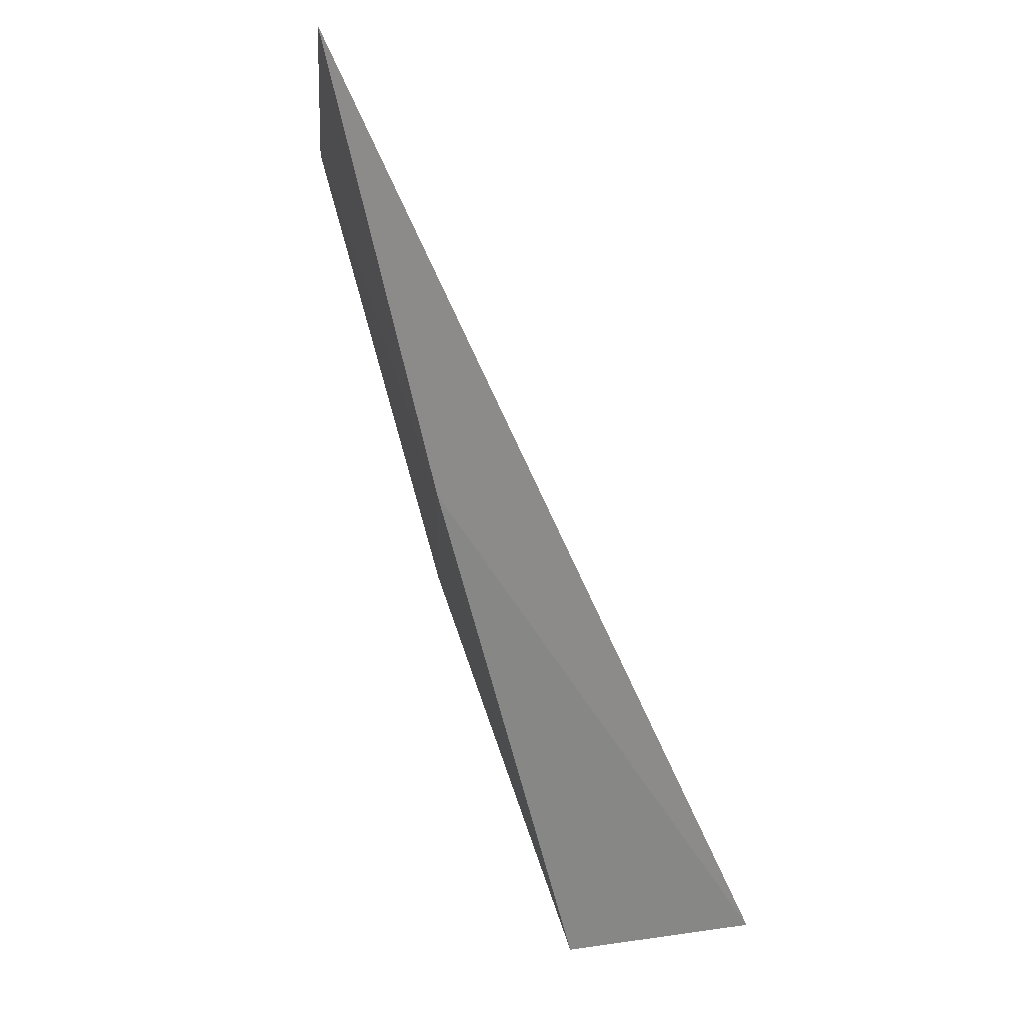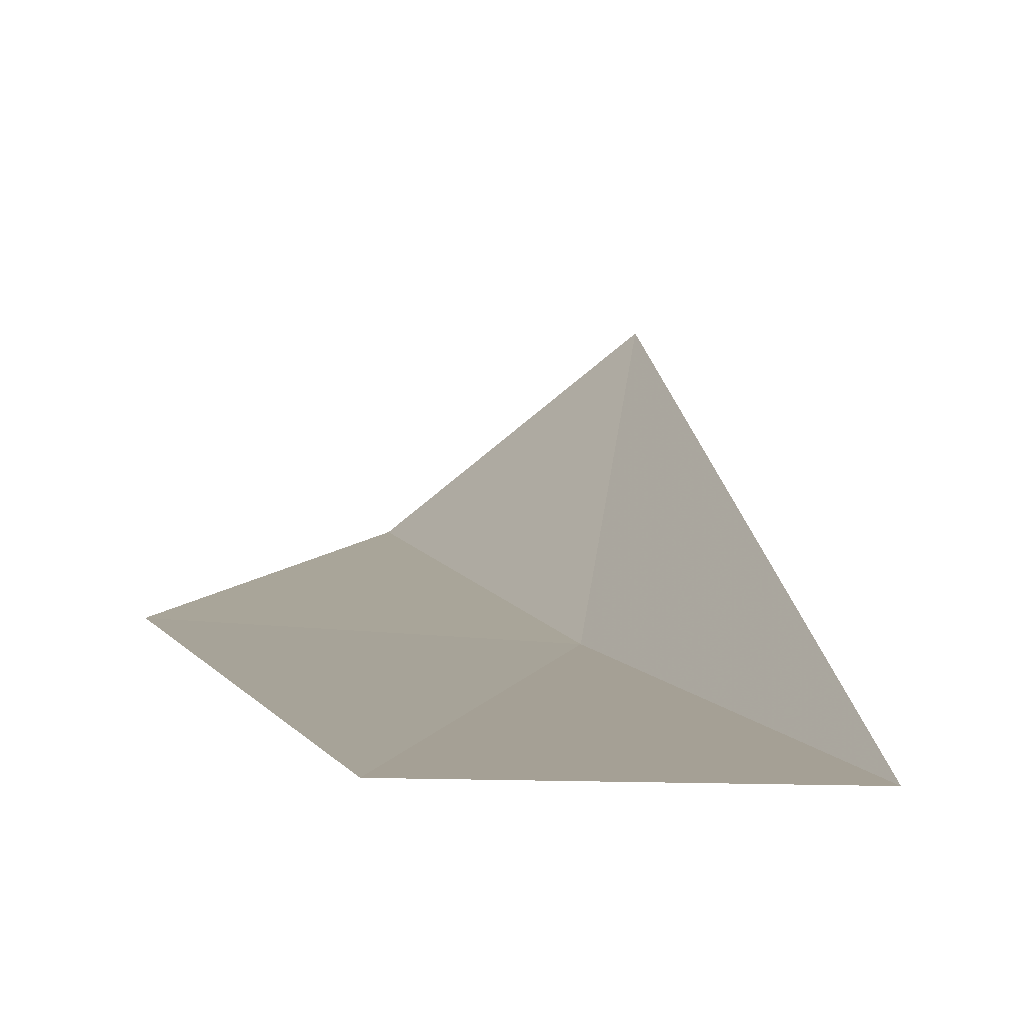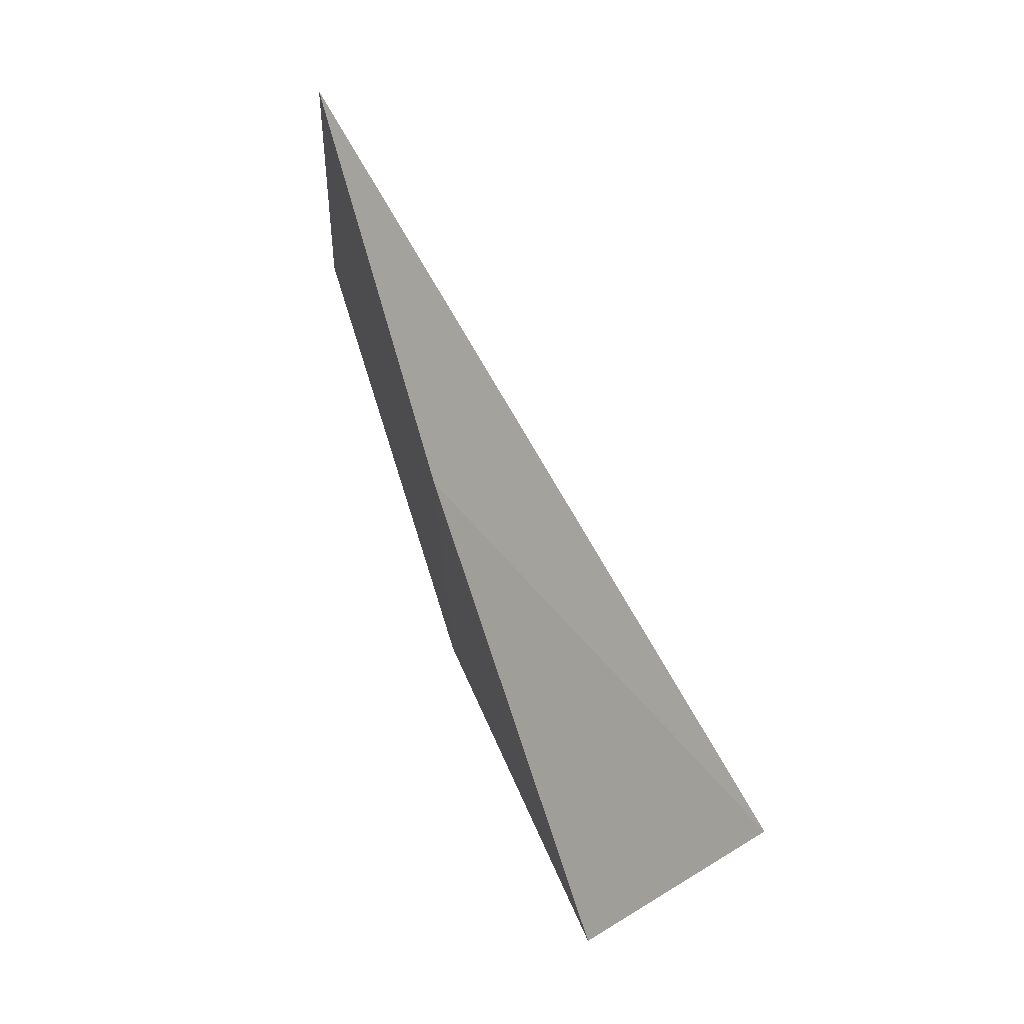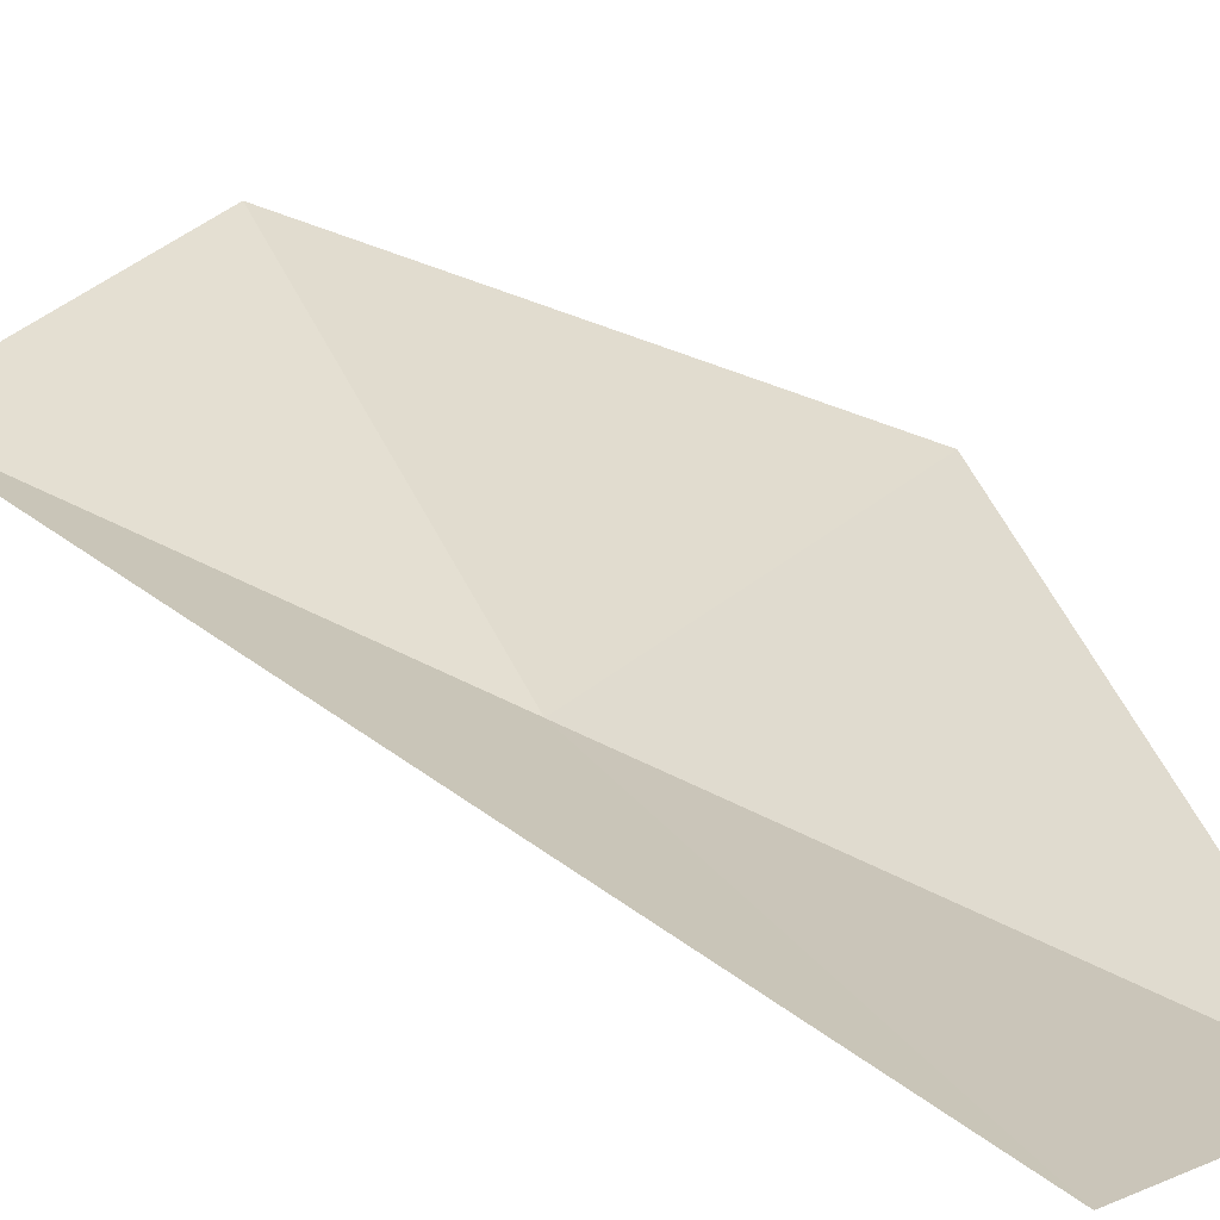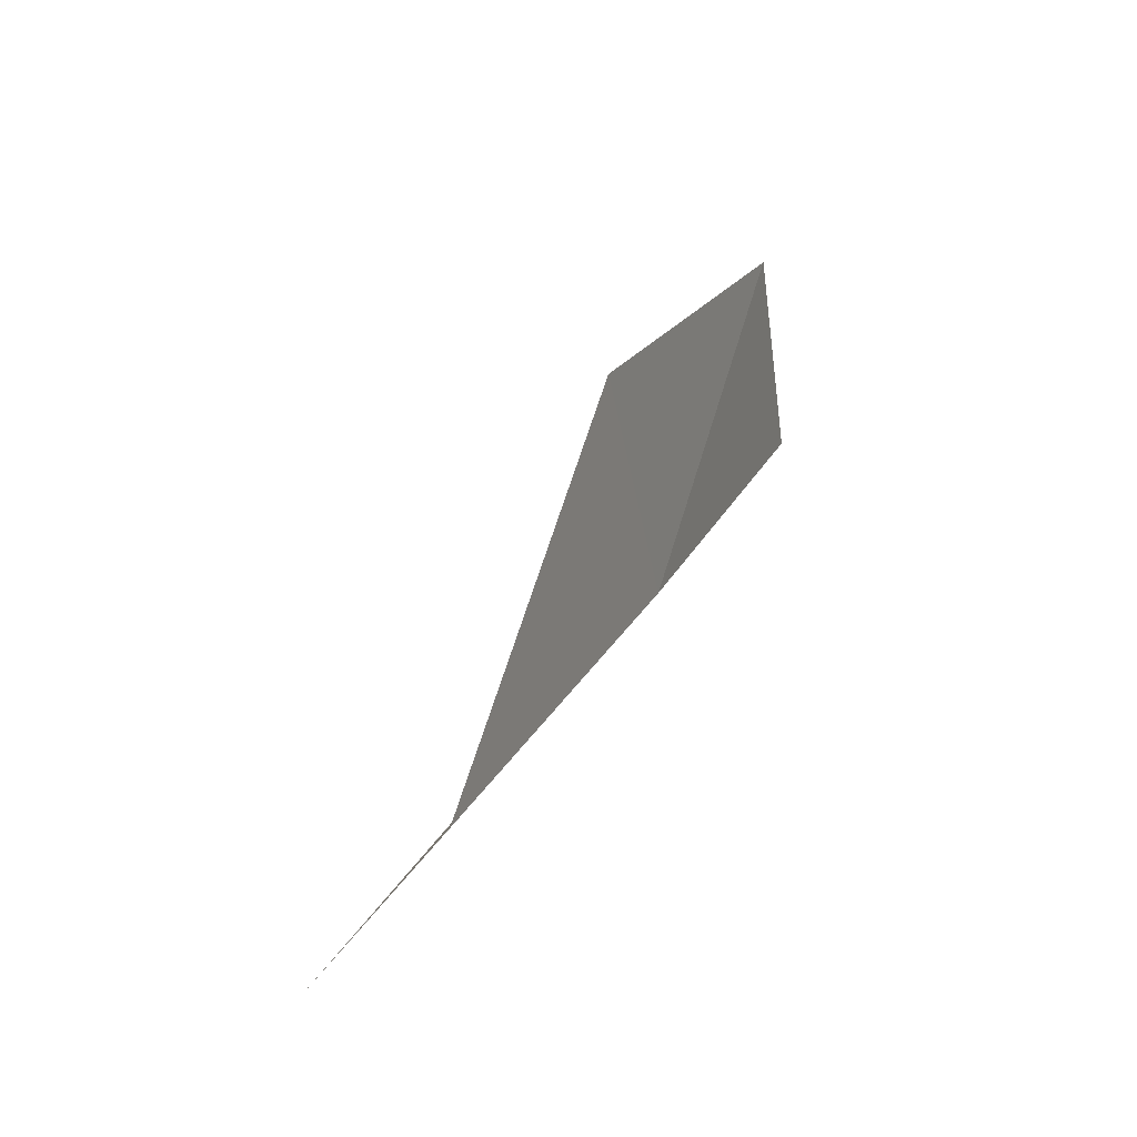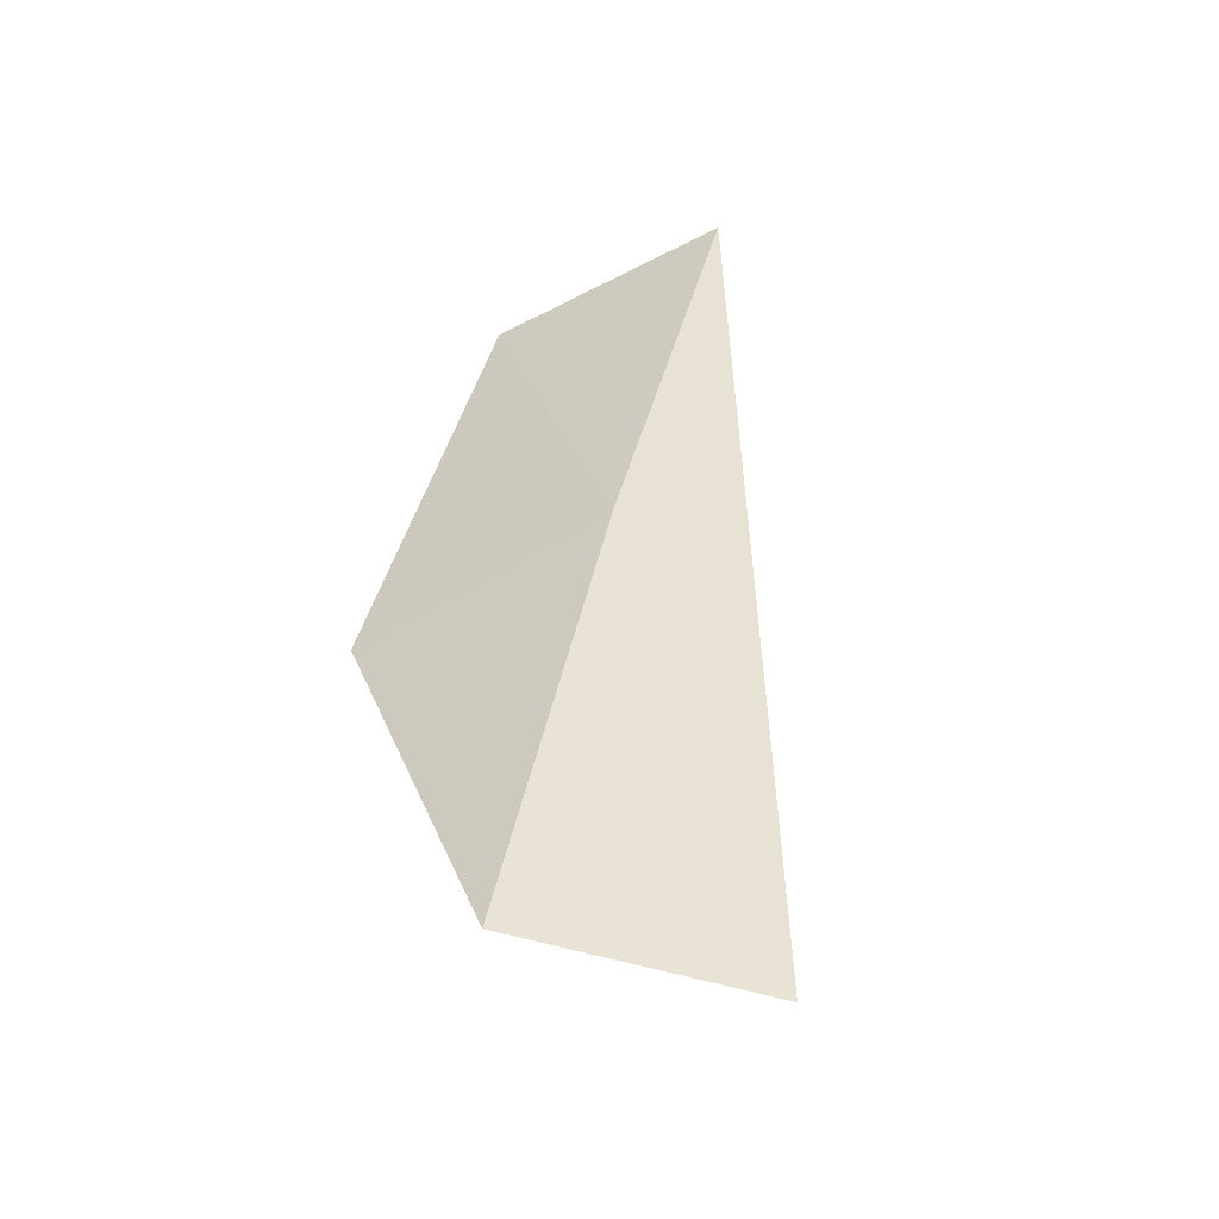
<metadata>
{"format":"obj","ext":"obj","renderer":"f3d","projection":"perspective","resolution":1024,"background":"white","views":[{"elev":-20.6,"azim":83.9,"up":"+Z"},{"elev":-11.5,"azim":5.7,"up":"+Y"},{"elev":-44.0,"azim":88.6,"up":"+Z"},{"elev":64.1,"azim":146.0,"up":"+Y"},{"elev":-47.9,"azim":-83.4,"up":"+Z"},{"elev":-75.5,"azim":24.5,"up":"+Z"}]}
</metadata>
<code>
v -34.13 -2.675 83.55
v -32.23 -4.131 88.06
v -34.86 -4.058 88.06
v -36.89 -2.462 83.55
v -34.06 0.479 79.05
v -35.96 -1.042 79.05
f 1 4 3
f 1 3 2
f 1 6 4
f 1 2 5
f 1 5 6

</code>
